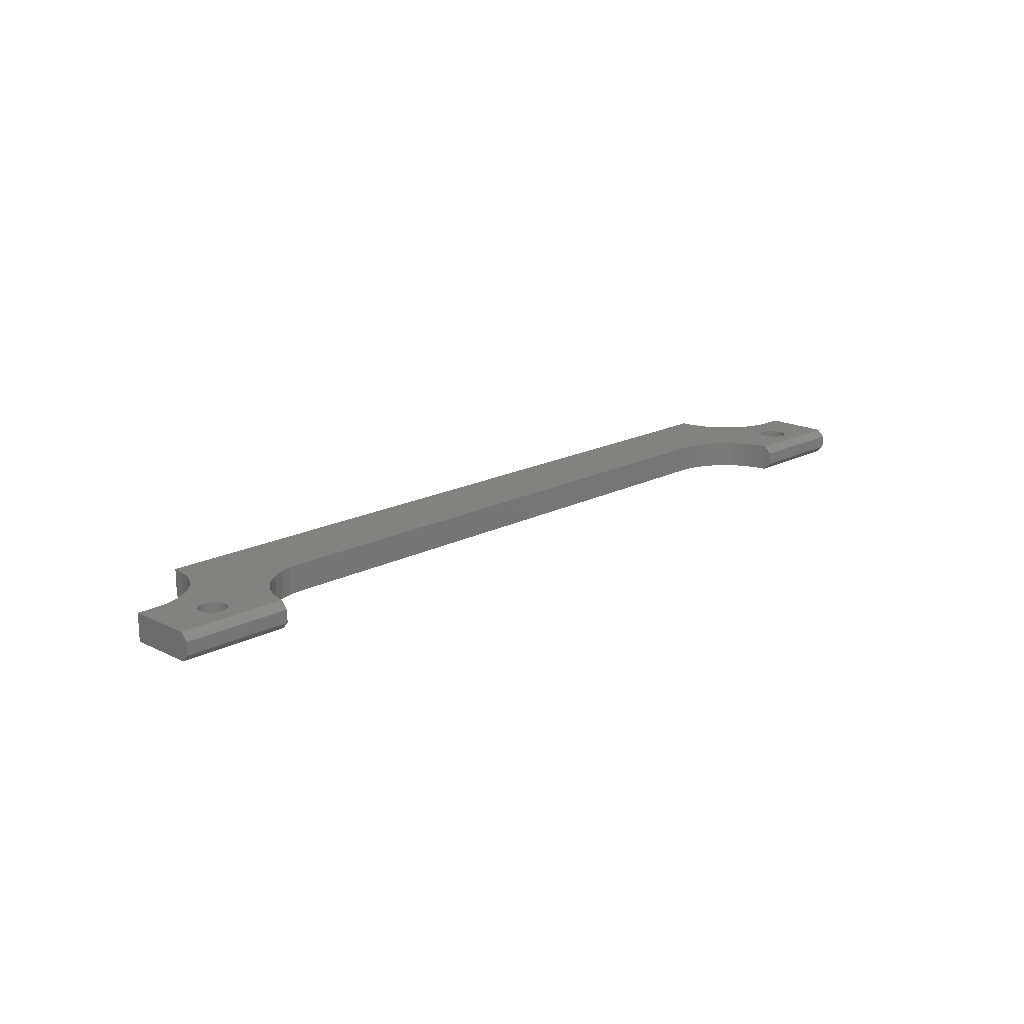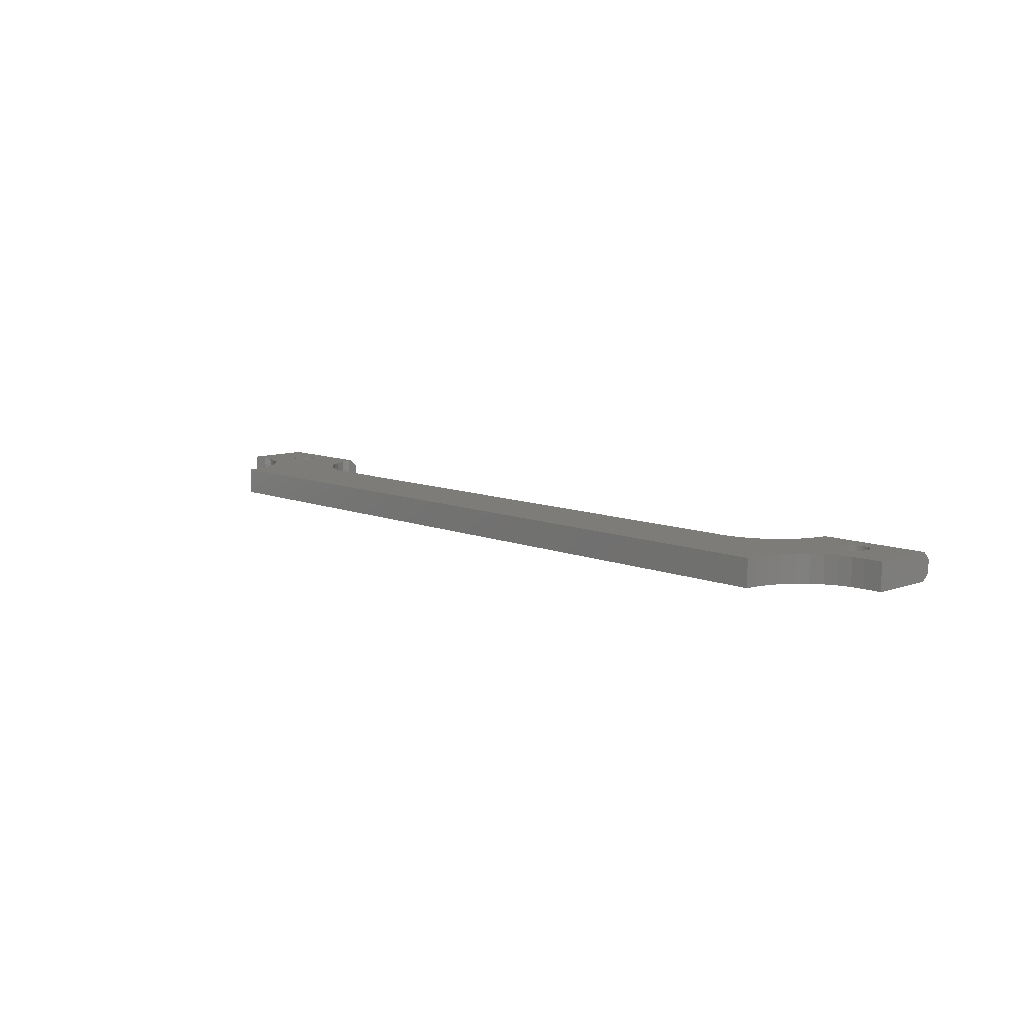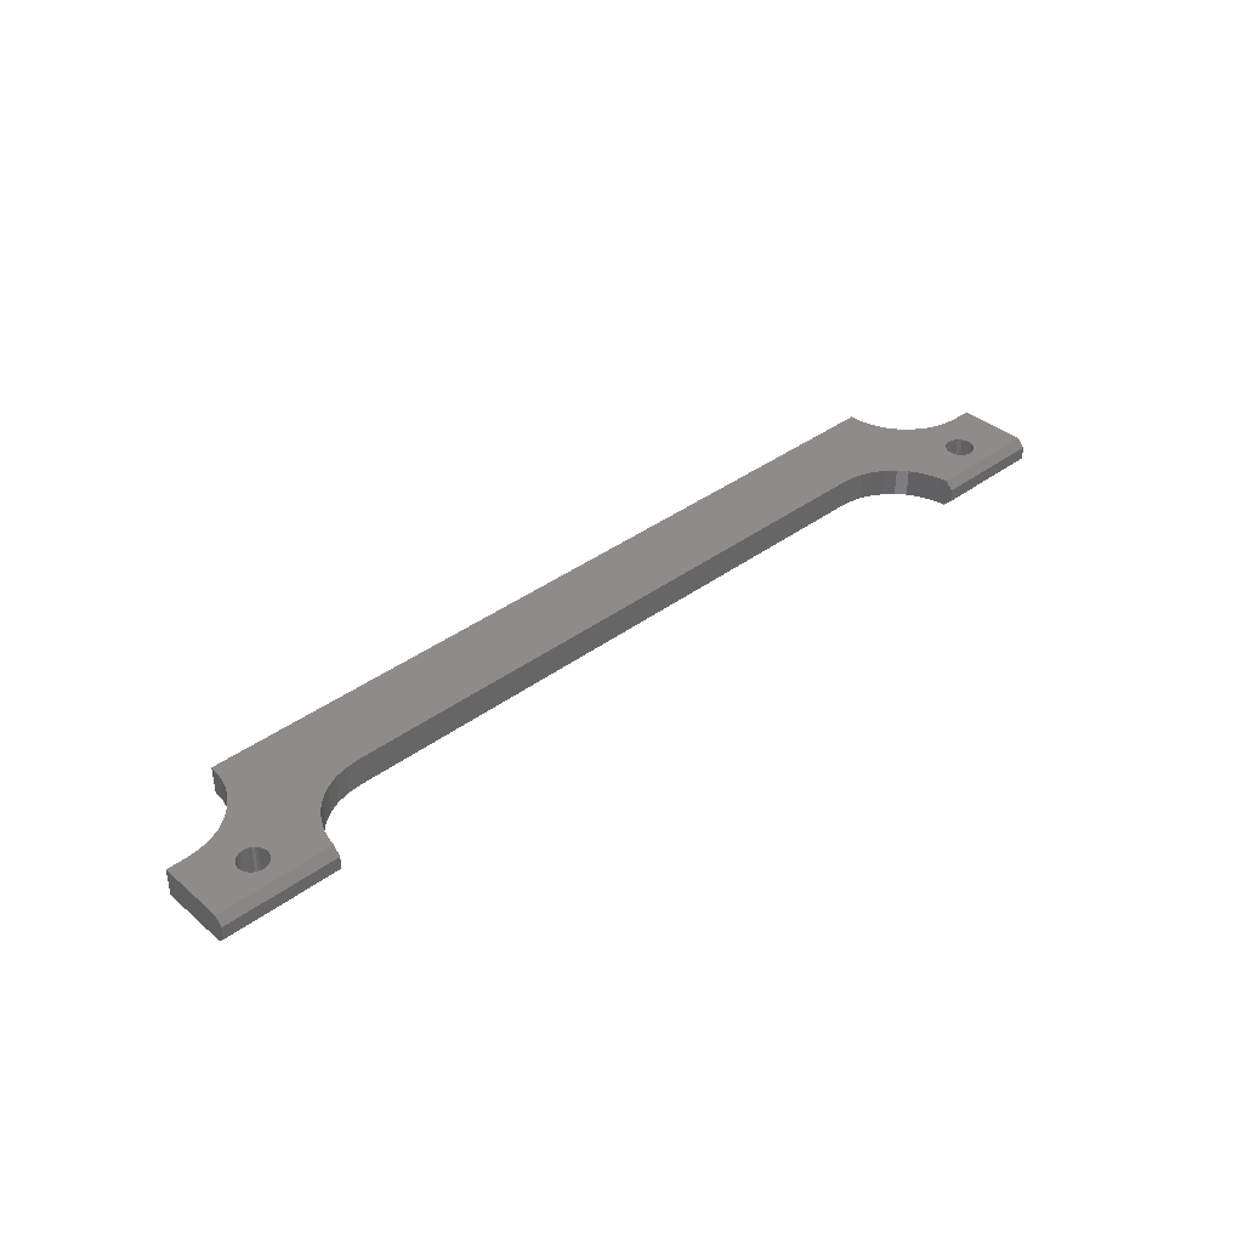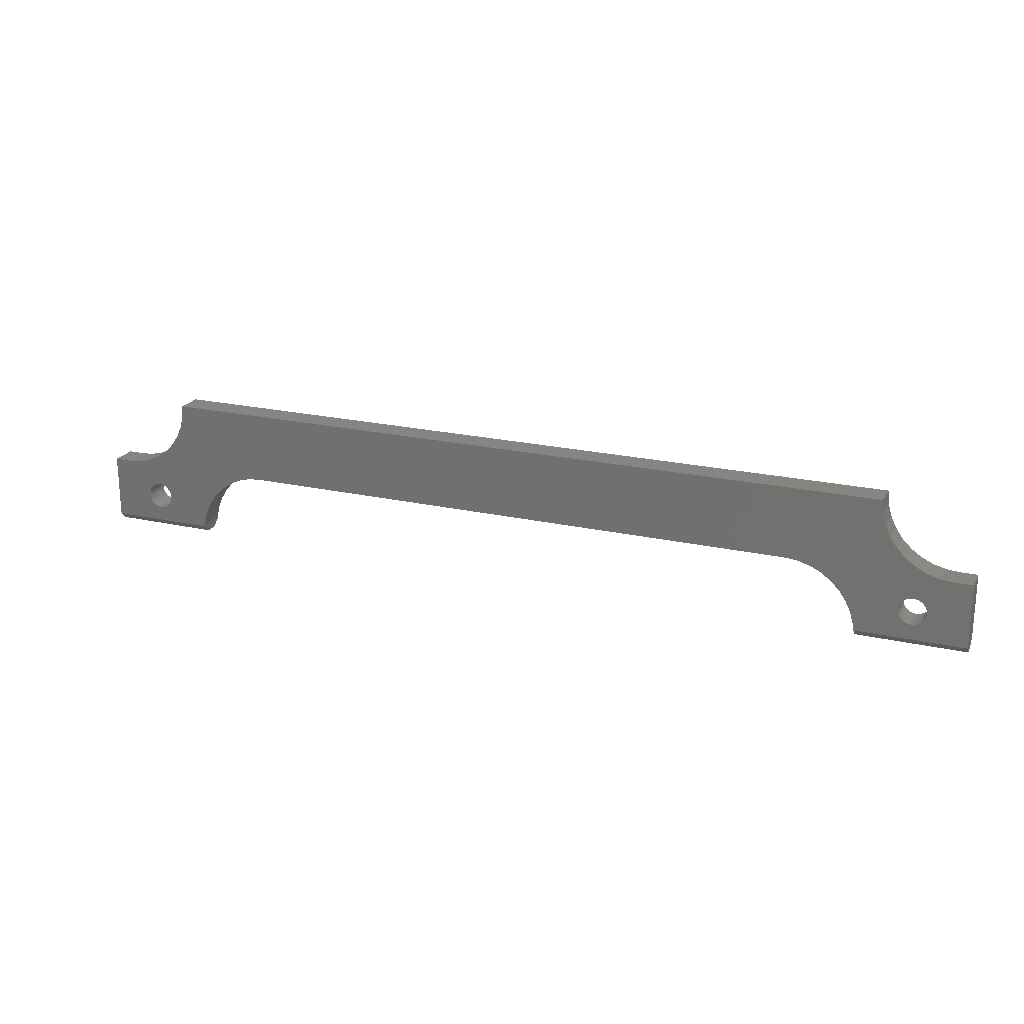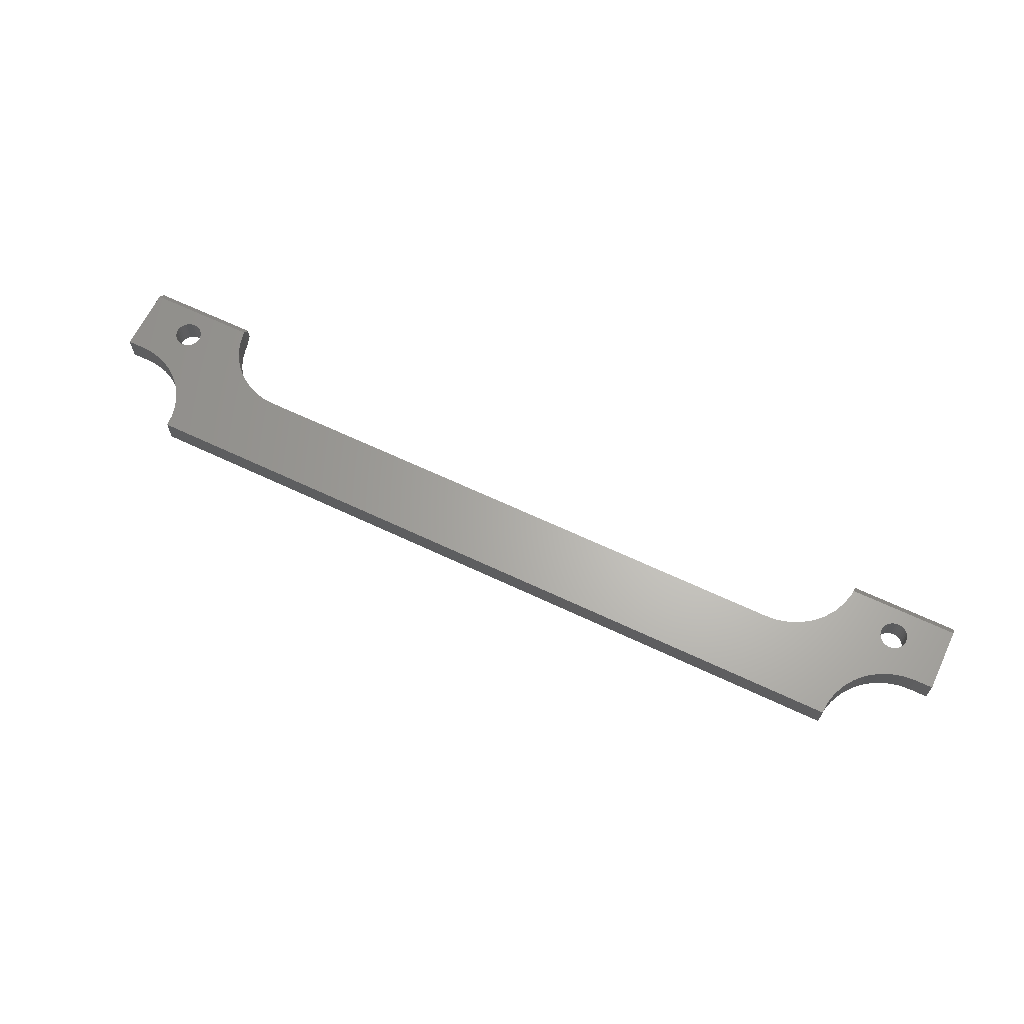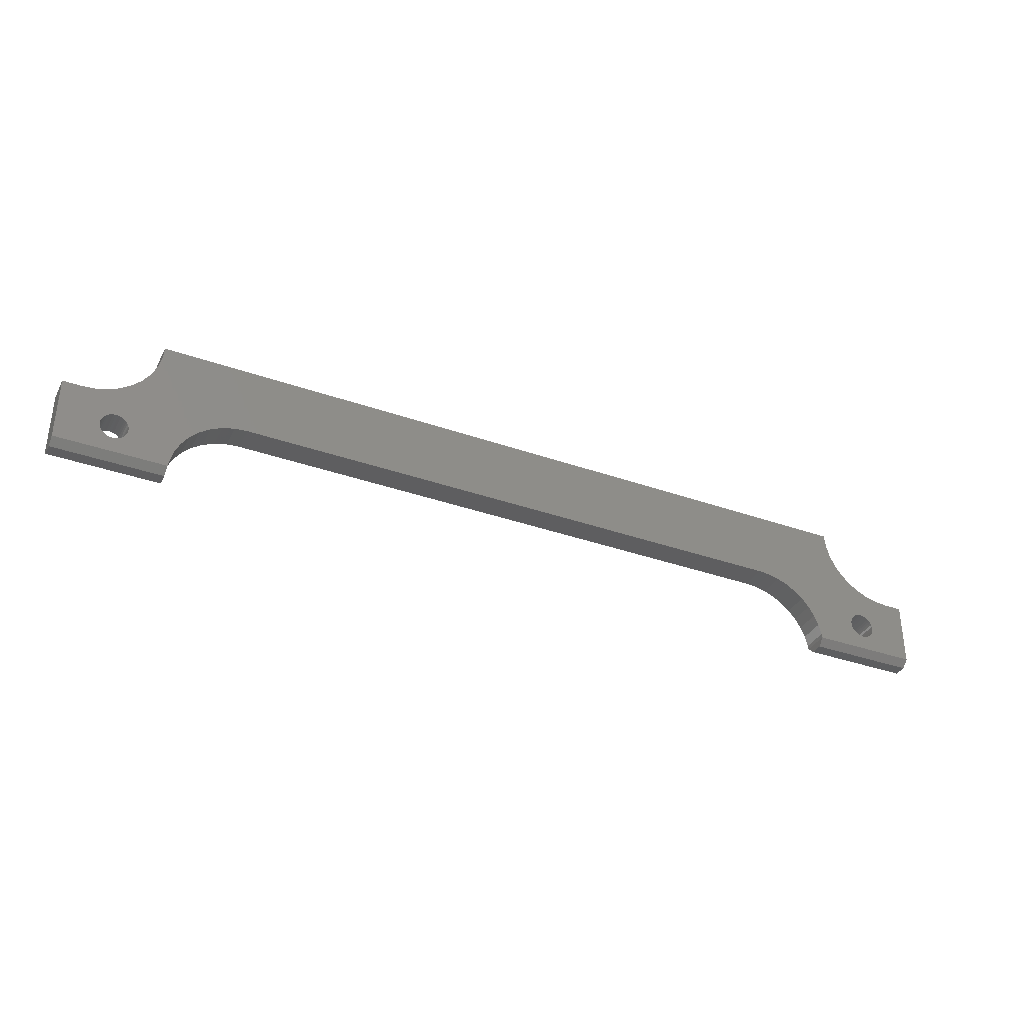
<metadata>
{"format":"stl","ext":"stl","renderer":"f3d","projection":"perspective","resolution":1024,"background":"white","views":[{"elev":17.6,"azim":-45.6,"up":"+Z"},{"elev":9.5,"azim":-133.2,"up":"+Z"},{"elev":38.1,"azim":-43.0,"up":"+Z"},{"elev":21.3,"azim":-158.0,"up":"+Y"},{"elev":64.8,"azim":-154.5,"up":"+Z"},{"elev":-35.6,"azim":-25.0,"up":"+Y"}]}
</metadata>
<code>
# stl→obj: 228 verts, 488 faces
v 731.1 1141 547.7
v 731.1 1141 543.3
v 769.2 1141 547.7
v 769.2 1141 543.3
v 769.4 1143 540.7
v 731.1 1143 540.7
v 769.4 1143 550.2
v 731.1 1143 550.2
v 731.1 1166 550.2
v 731.1 1166 540.7
v 762.9 1191 540.7
v 762.9 1191 550.2
v 1030 1191 540.7
v 1030 1191 550.2
v 1061 1141 547.7
v 1061 1141 543.3
v 1061 1143 550.2
v 1061 1143 540.7
v 1061 1166 550.2
v 1061 1166 540.7
v 1023 1141 543.3
v 1023 1141 547.7
v 1038 1153 540.7
v 1038 1152 540.7
v 1022 1148 540.7
v 1023 1145 540.7
v 1023 1143 540.7
v 1038 1151 540.7
v 1039 1150 540.7
v 1040 1149 540.7
v 1041 1149 540.7
v 1045 1149 540.7
v 1045 1150 540.7
v 1009 1163 540.7
v 1006 1165 540.7
v 1038 1155 540.7
v 1044 1149 540.7
v 1046 1150 540.7
v 1046 1151 540.7
v 1047 1152 540.7
v 1047 1154 540.7
v 1047 1153 540.7
v 752.6 1149 540.7
v 753.3 1150 540.7
v 1042 1149 540.7
v 1043 1149 540.7
v 749.4 1149 540.7
v 750.2 1149 540.7
v 751.8 1149 540.7
v 754.9 1154 540.7
v 775.2 1157 540.7
v 772.6 1153 540.7
v 745.4 1153 540.7
v 745.5 1152 540.7
v 745.7 1152 540.7
v 751 1149 540.7
v 1020 1152 540.7
v 1018 1156 540.7
v 1038 1154 540.7
v 1016 1159 540.7
v 1013 1161 540.7
v 746.1 1151 540.7
v 746.5 1150 540.7
v 747.1 1150 540.7
v 747.8 1149 540.7
v 748.6 1149 540.7
v 753.8 1150 540.7
v 754.3 1151 540.7
v 769.6 1145 540.7
v 754.7 1152 540.7
v 770.8 1149 540.7
v 754.9 1152 540.7
v 755 1153 540.7
v 1047 1155 540.7
v 1046 1156 540.7
v 1055 1166 540.7
v 745.5 1154 540.7
v 745.7 1155 540.7
v 1041 1158 540.7
v 1039 1172 540.7
v 1042 1169 540.7
v 1045 1157 540.7
v 1051 1166 540.7
v 1046 1168 540.7
v 786 1164 540.7
v 754.7 1155 540.7
v 1002 1166 540.7
v 1031 1183 540.7
v 1030 1187 540.7
v 741.9 1166 540.7
v 746.2 1168 540.7
v 748.6 1158 540.7
v 1044 1158 540.7
v 1043 1158 540.7
v 1042 1158 540.7
v 1036 1175 540.7
v 1033 1179 540.7
v 781.9 1163 540.7
v 778.3 1160 540.7
v 762.5 1187 540.7
v 747.8 1157 540.7
v 747.1 1157 540.7
v 737.5 1166 540.7
v 746.5 1156 540.7
v 746.1 1156 540.7
v 754.3 1156 540.7
v 753.8 1156 540.7
v 790.2 1166 540.7
v 753.3 1157 540.7
v 752.6 1157 540.7
v 757 1175 540.7
v 751.8 1158 540.7
v 753.8 1172 540.7
v 751 1158 540.7
v 750.2 1169 540.7
v 750.2 1158 540.7
v 749.4 1158 540.7
v 1040 1157 540.7
v 1039 1157 540.7
v 1039 1156 540.7
v 1038 1156 540.7
v 997.8 1166 540.7
v 794.6 1166 540.7
v 761.4 1183 540.7
v 759.5 1179 540.7
v 1047 1153 550.2
v 1047 1152 550.2
v 1047 1154 550.2
v 1047 1155 550.2
v 1039 1150 550.2
v 1023 1143 550.2
v 1040 1149 550.2
v 1041 1149 550.2
v 1046 1151 550.2
v 1046 1150 550.2
v 753.8 1150 550.2
v 753.3 1150 550.2
v 752.6 1149 550.2
v 750.2 1149 550.2
v 749.4 1149 550.2
v 748.6 1149 550.2
v 1045 1150 550.2
v 1045 1149 550.2
v 1044 1149 550.2
v 1038 1151 550.2
v 1023 1145 550.2
v 1038 1152 550.2
v 1022 1148 550.2
v 1020 1152 550.2
v 1038 1153 550.2
v 1018 1156 550.2
v 1038 1154 550.2
v 1016 1159 550.2
v 751.8 1149 550.2
v 751 1149 550.2
v 747.8 1149 550.2
v 747.1 1150 550.2
v 746.5 1150 550.2
v 745.5 1154 550.2
v 745.4 1153 550.2
v 745.5 1152 550.2
v 1043 1149 550.2
v 1042 1149 550.2
v 1013 1161 550.2
v 1038 1155 550.2
v 1009 1163 550.2
v 746.1 1151 550.2
v 745.7 1152 550.2
v 751 1158 550.2
v 753.8 1172 550.2
v 750.2 1169 550.2
v 745.7 1155 550.2
v 746.1 1156 550.2
v 737.5 1166 550.2
v 746.2 1168 550.2
v 749.4 1158 550.2
v 750.2 1158 550.2
v 752.6 1157 550.2
v 753.3 1157 550.2
v 757 1175 550.2
v 1033 1179 550.2
v 1031 1183 550.2
v 1039 1157 550.2
v 746.5 1156 550.2
v 747.1 1157 550.2
v 741.9 1166 550.2
v 747.8 1157 550.2
v 748.6 1158 550.2
v 1051 1166 550.2
v 1046 1168 550.2
v 1044 1158 550.2
v 1045 1157 550.2
v 1055 1166 550.2
v 1046 1156 550.2
v 751.8 1158 550.2
v 1040 1157 550.2
v 1041 1158 550.2
v 1036 1175 550.2
v 1006 1165 550.2
v 1038 1156 550.2
v 1039 1156 550.2
v 1030 1187 550.2
v 762.5 1187 550.2
v 790.2 1166 550.2
v 761.4 1183 550.2
v 786 1164 550.2
v 753.8 1156 550.2
v 781.9 1163 550.2
v 778.3 1160 550.2
v 1039 1172 550.2
v 1042 1169 550.2
v 1042 1158 550.2
v 1043 1158 550.2
v 759.5 1179 550.2
v 754.3 1156 550.2
v 754.7 1155 550.2
v 775.2 1157 550.2
v 754.9 1154 550.2
v 772.6 1153 550.2
v 755 1153 550.2
v 770.8 1149 550.2
v 754.9 1152 550.2
v 769.6 1145 550.2
v 754.7 1152 550.2
v 754.3 1151 550.2
v 1002 1166 550.2
v 997.8 1166 550.2
v 794.6 1166 550.2
f 1 2 3
f 3 2 4
f 4 2 5
f 5 2 6
f 7 8 3
f 3 8 1
f 8 9 1
f 1 9 10
f 1 10 2
f 2 10 6
f 11 12 13
f 13 12 14
f 15 16 17
f 17 16 18
f 17 18 19
f 19 18 20
f 16 15 21
f 21 15 22
f 23 24 25
f 25 24 26
f 26 24 24
f 26 24 27
f 27 24 28
f 27 28 29
f 29 29 27
f 27 29 30
f 27 30 31
f 32 33 18
f 34 35 36
f 32 18 37
f 33 38 18
f 18 38 39
f 18 39 40
f 41 20 42
f 42 20 18
f 42 18 40
f 40 18 40
f 43 44 5
f 31 31 27
f 27 31 45
f 27 45 18
f 18 45 46
f 18 46 37
f 6 47 48
f 43 5 49
f 50 51 52
f 53 54 6
f 6 54 55
f 6 48 5
f 5 48 56
f 5 56 49
f 25 57 23
f 23 57 58
f 23 58 59
f 59 58 60
f 59 60 36
f 36 60 61
f 36 61 34
f 55 62 6
f 6 62 63
f 6 63 64
f 64 65 6
f 6 65 66
f 6 66 47
f 44 67 5
f 5 67 68
f 5 68 69
f 69 68 70
f 69 70 71
f 71 70 72
f 71 72 52
f 52 72 73
f 52 73 50
f 41 74 20
f 20 74 75
f 20 75 76
f 53 6 77
f 77 6 10
f 77 10 78
f 79 80 81
f 75 75 76
f 76 75 82
f 76 82 83
f 83 82 82
f 83 82 84
f 85 50 86
f 35 87 88
f 88 87 89
f 90 91 92
f 82 93 84
f 84 93 94
f 84 94 81
f 81 94 95
f 81 95 79
f 80 79 96
f 96 79 79
f 96 79 97
f 85 98 50
f 50 98 99
f 50 99 51
f 11 13 100
f 100 13 89
f 92 101 90
f 90 101 102
f 90 102 103
f 103 102 104
f 103 104 10
f 10 104 105
f 10 105 78
f 86 106 85
f 85 106 107
f 85 107 108
f 108 107 109
f 109 110 111
f 111 110 112
f 111 112 113
f 113 112 114
f 113 114 115
f 115 114 116
f 115 116 91
f 91 116 117
f 91 117 92
f 79 118 97
f 97 118 119
f 97 119 88
f 88 119 120
f 88 120 35
f 35 120 121
f 35 121 36
f 87 122 89
f 89 122 123
f 89 123 100
f 100 123 108
f 100 108 124
f 124 108 109
f 124 109 125
f 125 109 111
f 17 126 127
f 126 17 128
f 128 17 19
f 128 19 129
f 130 131 132
f 132 131 133
f 127 127 17
f 17 127 134
f 17 134 135
f 136 137 7
f 7 137 138
f 7 139 8
f 8 139 140
f 8 140 141
f 135 142 17
f 17 142 143
f 17 143 144
f 130 130 131
f 131 130 145
f 131 145 146
f 146 145 147
f 146 147 148
f 148 147 147
f 148 147 149
f 149 147 150
f 149 150 151
f 151 150 152
f 151 152 153
f 138 154 7
f 7 154 155
f 7 155 139
f 141 156 8
f 8 156 157
f 8 157 158
f 159 9 160
f 160 9 8
f 160 8 161
f 144 162 17
f 17 162 163
f 17 163 131
f 131 163 133
f 131 133 133
f 153 152 164
f 164 152 165
f 164 165 166
f 158 167 8
f 8 167 168
f 8 168 161
f 169 170 171
f 159 172 9
f 9 172 173
f 9 173 174
f 175 176 171
f 171 176 177
f 171 177 169
f 178 179 180
f 181 182 183
f 173 184 174
f 174 184 185
f 174 185 186
f 186 185 187
f 186 187 175
f 175 187 188
f 175 188 176
f 189 190 191
f 191 192 189
f 189 192 192
f 189 192 193
f 193 192 194
f 193 194 19
f 19 194 194
f 19 194 129
f 170 169 180
f 180 169 195
f 180 195 178
f 183 196 181
f 181 196 197
f 181 197 198
f 166 165 199
f 199 165 200
f 199 200 201
f 14 12 202
f 202 12 203
f 204 203 205
f 206 207 208
f 208 207 209
f 198 197 210
f 210 197 197
f 210 197 211
f 211 197 212
f 211 212 190
f 190 212 213
f 190 213 191
f 206 204 207
f 207 204 205
f 207 205 179
f 179 205 214
f 179 214 180
f 207 215 209
f 209 215 216
f 209 216 217
f 217 216 218
f 217 218 219
f 219 218 220
f 219 220 221
f 221 220 222
f 221 222 223
f 223 222 224
f 223 224 7
f 7 224 225
f 7 225 136
f 201 183 199
f 199 183 182
f 199 182 226
f 226 182 202
f 226 202 227
f 227 202 203
f 227 203 228
f 228 203 204
f 72 220 73
f 73 220 218
f 73 218 50
f 50 218 216
f 50 216 86
f 86 216 215
f 86 215 106
f 106 215 207
f 106 207 107
f 107 207 179
f 107 179 109
f 109 179 178
f 109 178 110
f 110 178 195
f 110 195 112
f 112 195 169
f 112 169 114
f 114 169 177
f 114 177 116
f 116 177 176
f 116 176 117
f 117 176 188
f 117 188 92
f 92 188 187
f 92 187 101
f 101 187 185
f 101 185 102
f 102 185 184
f 102 184 104
f 104 184 173
f 104 173 105
f 105 173 172
f 105 172 78
f 78 172 159
f 78 159 77
f 77 159 160
f 77 160 53
f 53 160 161
f 53 161 54
f 54 161 168
f 54 168 55
f 55 168 167
f 55 167 62
f 62 167 158
f 62 158 63
f 63 158 157
f 63 157 64
f 64 157 156
f 64 156 65
f 65 156 141
f 65 141 66
f 66 141 140
f 66 140 47
f 47 140 139
f 47 139 48
f 48 139 155
f 48 155 56
f 56 155 154
f 56 154 49
f 49 154 138
f 49 138 43
f 43 138 137
f 43 137 44
f 44 137 136
f 44 136 67
f 67 136 225
f 67 225 68
f 68 225 224
f 68 224 70
f 70 224 222
f 70 222 72
f 72 222 220
f 40 126 42
f 42 126 128
f 42 128 41
f 41 128 129
f 41 129 74
f 74 129 194
f 74 194 75
f 75 194 194
f 75 194 75
f 75 194 192
f 75 192 82
f 82 192 192
f 82 192 82
f 82 192 191
f 82 191 93
f 93 191 213
f 93 213 94
f 94 213 212
f 94 212 95
f 95 212 197
f 95 197 79
f 79 197 197
f 79 197 79
f 79 197 196
f 79 196 118
f 118 196 183
f 118 183 119
f 119 183 201
f 119 201 120
f 120 201 200
f 120 200 121
f 121 200 165
f 121 165 36
f 36 165 152
f 36 152 59
f 59 152 150
f 59 150 23
f 23 150 147
f 23 147 24
f 24 147 147
f 24 147 24
f 24 147 145
f 24 145 28
f 28 145 130
f 28 130 29
f 29 130 130
f 29 130 29
f 29 130 132
f 29 132 30
f 30 132 133
f 30 133 31
f 31 133 133
f 31 133 31
f 31 133 163
f 31 163 45
f 45 163 162
f 45 162 46
f 46 162 144
f 46 144 37
f 37 144 143
f 37 143 32
f 32 143 142
f 32 142 33
f 33 142 135
f 33 135 38
f 38 135 134
f 38 134 39
f 39 134 127
f 39 127 40
f 40 127 127
f 40 127 40
f 40 127 126
f 27 18 21
f 21 18 16
f 22 15 131
f 131 15 17
f 227 228 122
f 122 228 123
f 103 10 174
f 174 10 9
f 193 19 76
f 76 19 20
f 193 76 83
f 193 83 189
f 189 83 84
f 189 84 190
f 190 84 81
f 190 81 211
f 211 81 80
f 211 80 210
f 210 80 96
f 210 96 198
f 198 96 97
f 198 97 181
f 181 97 88
f 181 88 182
f 182 88 89
f 182 89 202
f 202 89 13
f 202 13 14
f 12 11 100
f 12 100 203
f 203 100 124
f 203 124 205
f 205 124 125
f 205 125 214
f 214 125 111
f 214 111 180
f 180 111 113
f 180 113 170
f 170 113 115
f 170 115 171
f 171 115 91
f 171 91 175
f 175 91 90
f 175 90 186
f 186 90 103
f 186 103 174
f 21 22 27
f 27 22 131
f 27 131 26
f 131 146 26
f 26 146 148
f 26 148 25
f 25 148 149
f 25 149 57
f 57 149 151
f 57 151 58
f 58 151 153
f 58 153 60
f 60 153 164
f 60 164 61
f 61 164 166
f 61 166 34
f 34 166 199
f 34 199 35
f 35 199 226
f 35 226 87
f 87 226 227
f 87 227 122
f 7 3 4
f 4 5 7
f 7 5 69
f 7 69 223
f 223 69 71
f 223 71 221
f 221 71 52
f 221 52 219
f 219 52 51
f 219 51 217
f 217 51 99
f 217 99 209
f 209 99 98
f 209 98 208
f 208 98 85
f 208 85 206
f 206 85 108
f 206 108 204
f 204 108 123
f 204 123 228

</code>
